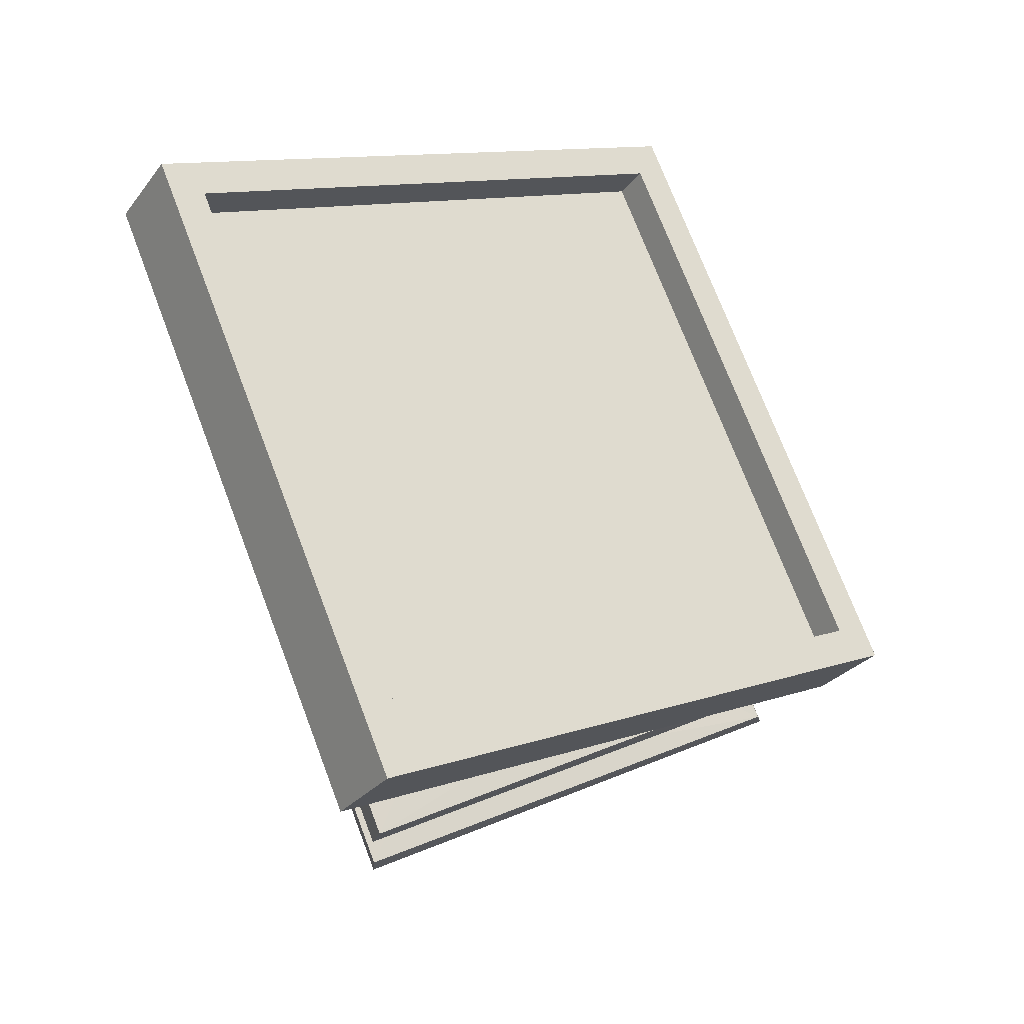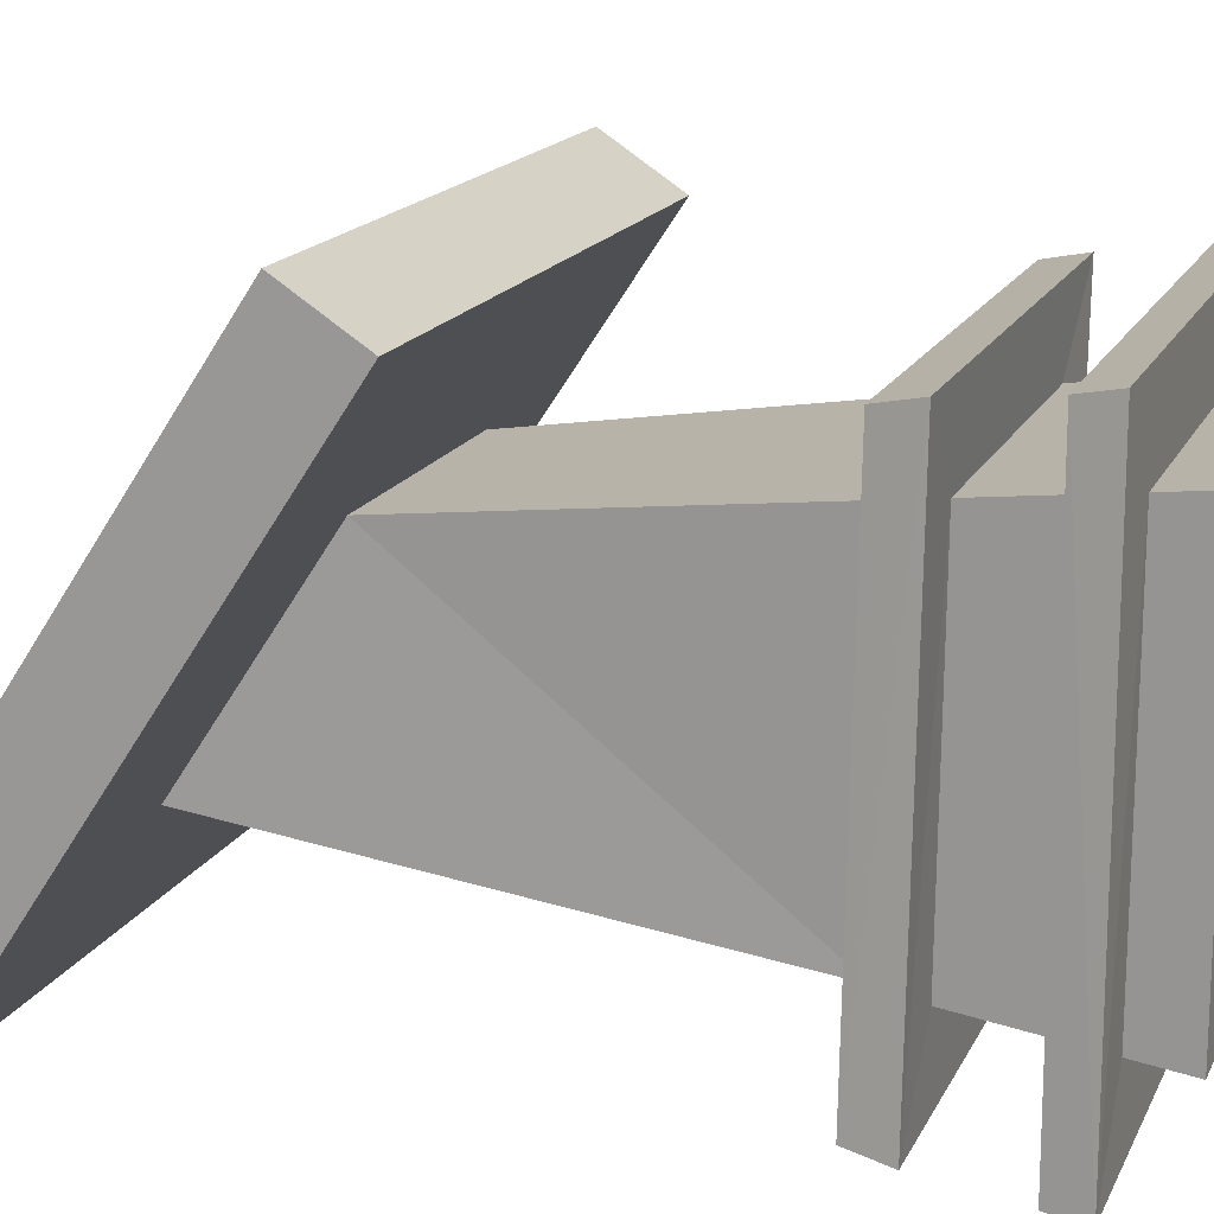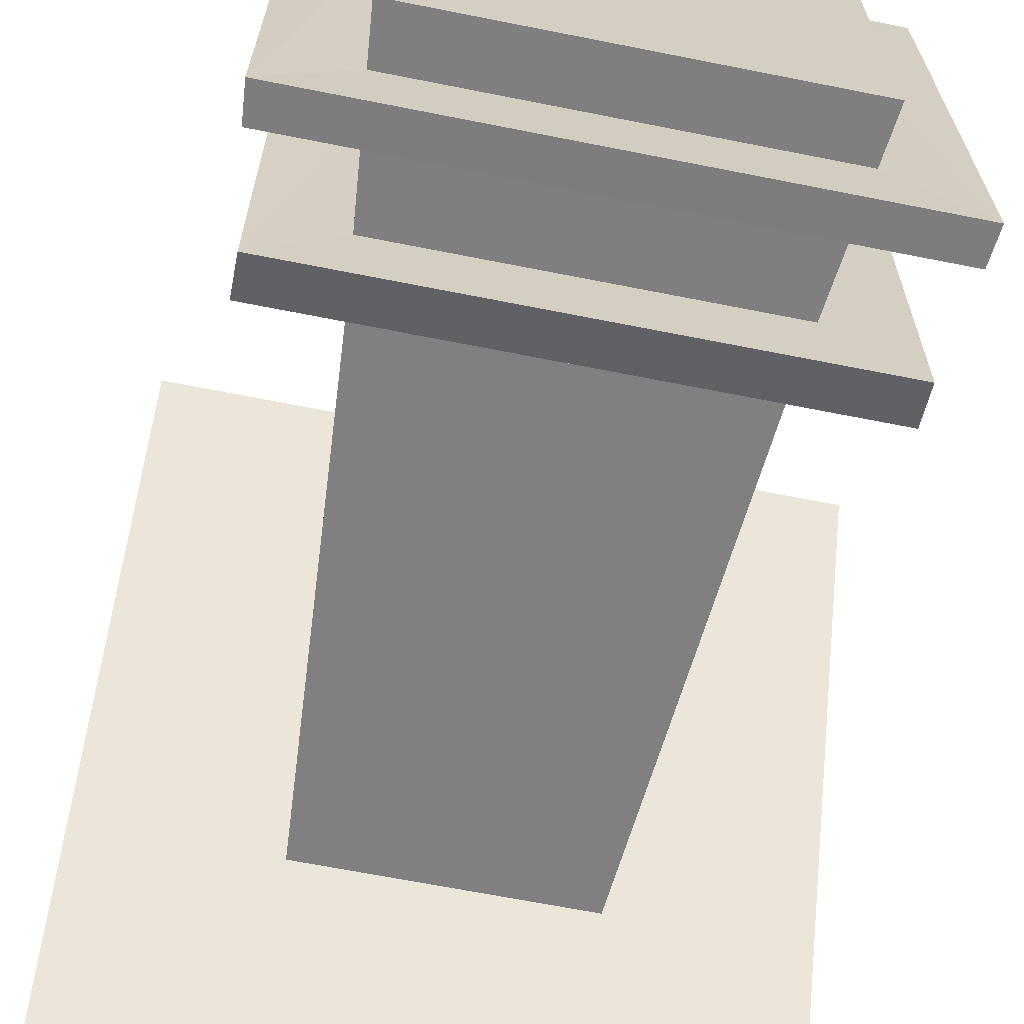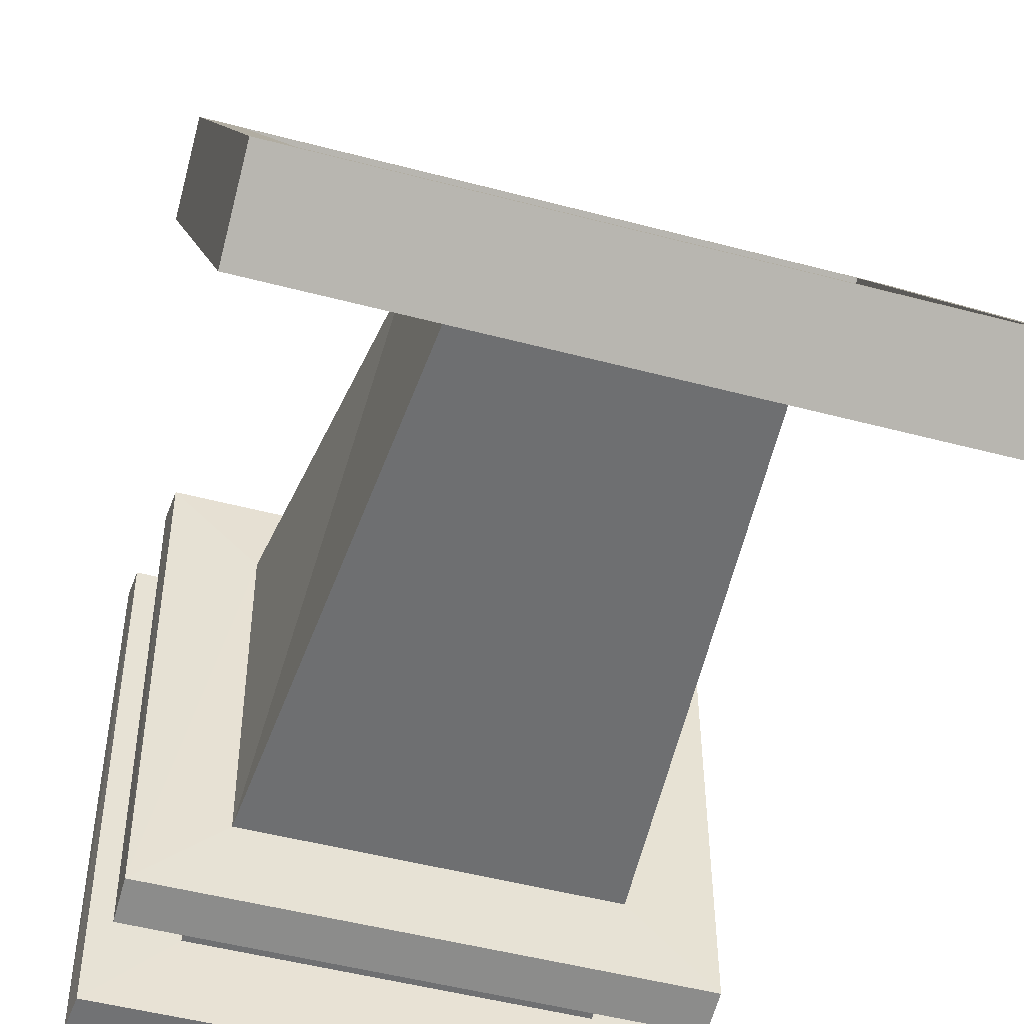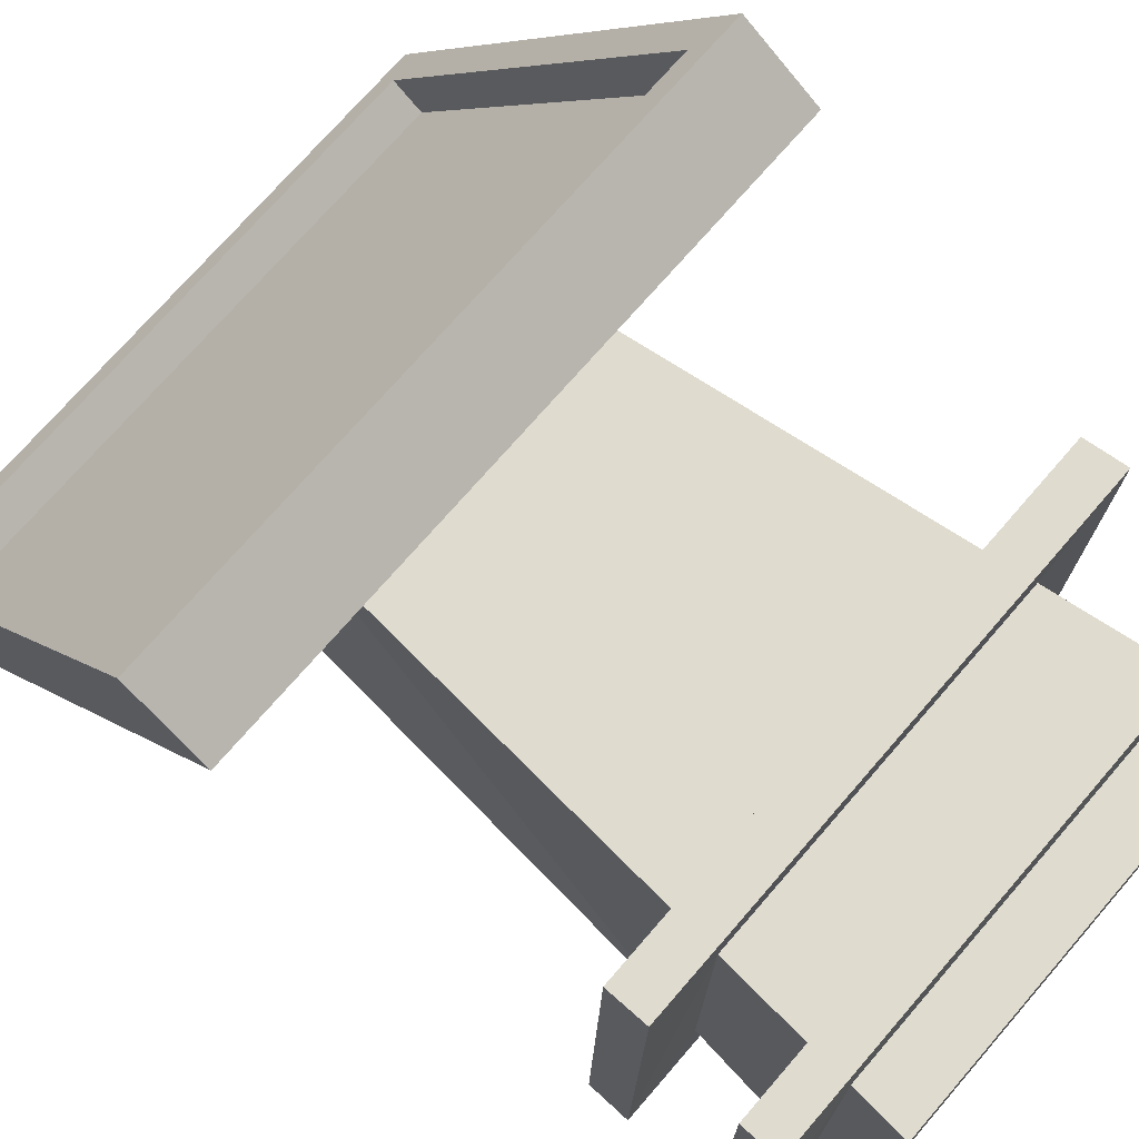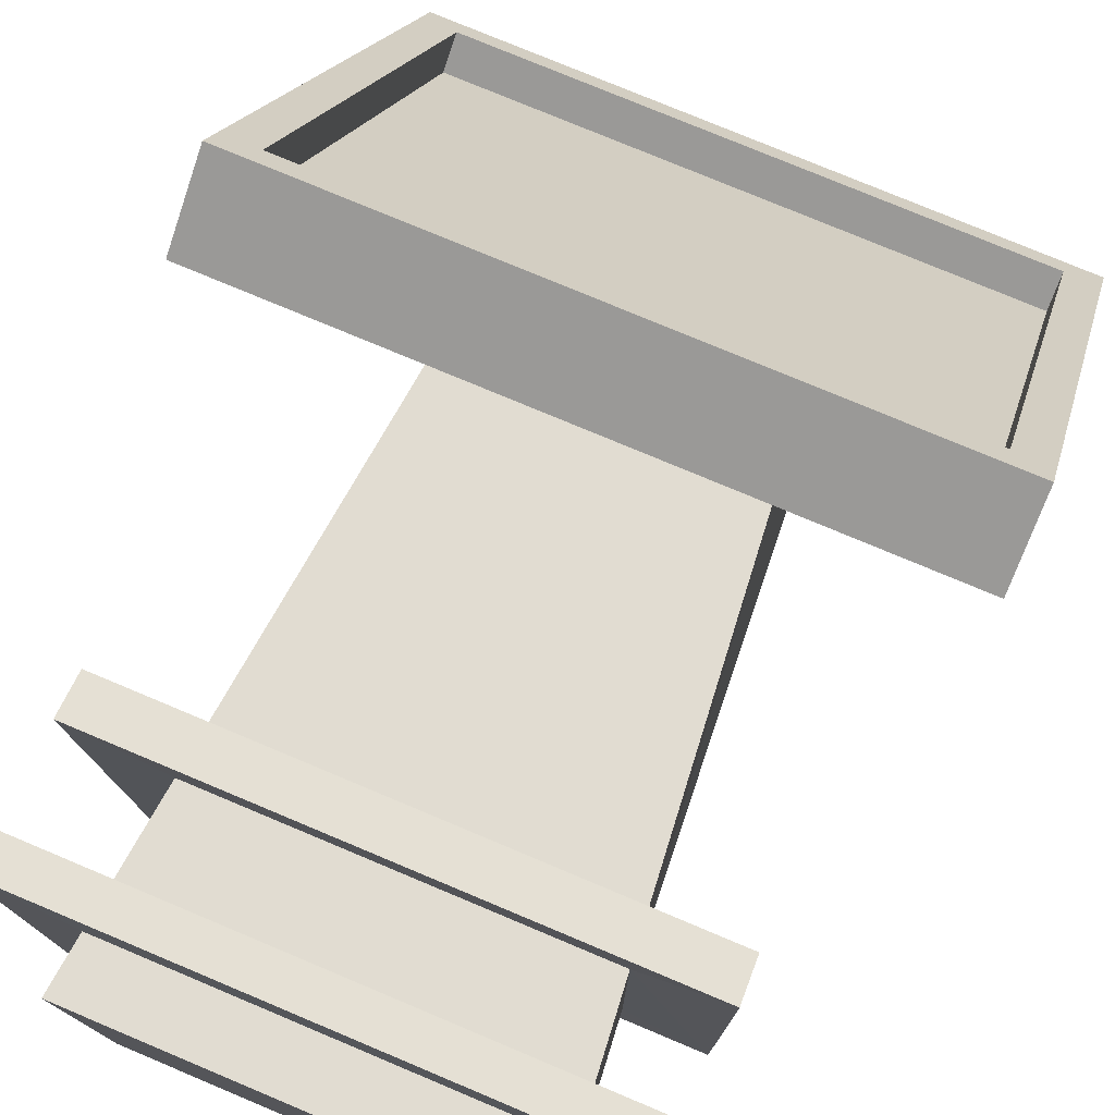
<metadata>
{"format":"obj","ext":"obj","renderer":"f3d","projection":"perspective","resolution":1024,"background":"white","views":[{"elev":73.6,"azim":-110.9,"up":"+Y"},{"elev":16.1,"azim":-71.4,"up":"+Z"},{"elev":-65.9,"azim":-11.3,"up":"+Z"},{"elev":-48.9,"azim":163.5,"up":"+Z"},{"elev":72.9,"azim":-49.1,"up":"+Z"},{"elev":76.7,"azim":22.8,"up":"+Z"}]}
</metadata>
<code>
o Cube
v 0.229 0.9556 -0.1913
v 0.3284 -0.3284 -0.3284
v 0.229 0.7039 0.1913
v 0.3284 -0.3284 0.3284
v -0.229 0.9556 -0.1913
v -0.3284 -0.3284 -0.3284
v -0.229 0.7039 0.1913
v -0.3284 -0.3284 0.3284
v -0.2923 0.05452 -0.2824
v 0.2923 0.04662 0.2786
v -0.2923 0.04662 0.2786
v 0.2923 0.05452 -0.2824
v 0.5416 0.5321 0.4524
v -0.5416 0.5321 0.4524
v 0.5416 1.127 -0.4524
v -0.5416 1.127 -0.4524
v 0.4822 0.6946 0.4882
v -0.5416 0.6619 0.5378
v 0.4822 1.225 -0.3174
v -0.5416 1.257 -0.367
v 0.5416 0.6619 0.5378
v -0.4822 0.6946 0.4882
v 0.5416 1.257 -0.367
v -0.4822 1.225 -0.3174
v 0.229 0.78 0.2413
v -0.229 0.78 0.2413
v 0.229 1.032 -0.1412
v -0.229 1.032 -0.1412
v -0.4822 0.6408 0.4528
v -0.4822 1.171 -0.3528
v 0.4822 0.6408 0.4528
v 0.4822 1.171 -0.3528
v 0.299 -0.01679 -0.2954
v 0.299 -0.02292 0.2878
v -0.299 -0.01679 -0.2954
v -0.299 -0.02292 0.2878
v -0.4348 -0.02942 0.4277
v -0.4324 0.03997 0.4142
v -0.4332 0.05431 -0.4155
v 0.4332 0.05431 -0.4155
v 0.4324 0.03997 0.4142
v 0.4332 -0.01643 -0.4352
v 0.4348 -0.02942 0.4277
v -0.4332 -0.01643 -0.4352
v 0.3137 -0.1726 -0.3119
v 0.3137 -0.1757 0.3081
v -0.3137 -0.1726 -0.3119
v -0.3137 -0.1757 0.3081
v 0.3196 -0.2353 -0.3186
v 0.3196 -0.2371 0.3163
v -0.3196 -0.2353 -0.3186
v -0.3196 -0.2371 0.3163
v -0.4559 -0.236 0.4557
v -0.4535 -0.1747 0.4441
v -0.4523 -0.1752 -0.4498
v 0.4523 -0.1752 -0.4498
v 0.4535 -0.1747 0.4441
v 0.4576 -0.2378 -0.4571
v 0.4559 -0.236 0.4557
v -0.4576 -0.2378 -0.4571
f 5 15 1
f 10 7 11
f 7 9 11
f 2 8 6
f 12 3 10
f 5 12 9
f 34 37 36
f 17 29 22
f 24 29 30
f 1 13 3
f 14 20 16
f 13 23 21
f 16 23 15
f 13 18 14
f 3 14 7
f 19 31 17
f 24 32 19
f 7 16 5
f 22 21 17
f 17 23 19
f 22 20 18
f 19 20 24
f 28 25 27
f 26 31 25
f 28 29 26
f 27 30 28
f 27 31 32
f 34 42 43
f 10 40 12
f 11 41 10
f 34 48 46
f 36 47 48
f 45 34 46
f 35 45 47
f 39 42 44
f 40 43 42
f 37 39 44
f 43 38 37
f 11 39 38
f 35 42 33
f 12 39 9
f 36 44 35
f 45 55 47
f 51 58 49
f 47 54 48
f 50 53 52
f 50 8 4
f 52 6 8
f 2 50 4
f 51 2 6
f 55 58 60
f 58 57 59
f 54 60 53
f 57 53 59
f 52 60 51
f 48 57 46
f 45 57 56
f 50 58 59
f 5 16 15
f 10 3 7
f 7 5 9
f 2 4 8
f 12 1 3
f 5 1 12
f 34 43 37
f 17 31 29
f 24 22 29
f 1 15 13
f 14 18 20
f 13 15 23
f 16 20 23
f 13 21 18
f 3 13 14
f 19 32 31
f 24 30 32
f 7 14 16
f 22 18 21
f 17 21 23
f 22 24 20
f 19 23 20
f 28 26 25
f 26 29 31
f 28 30 29
f 27 32 30
f 27 25 31
f 34 33 42
f 10 41 40
f 11 38 41
f 34 36 48
f 36 35 47
f 45 33 34
f 35 33 45
f 39 40 42
f 40 41 43
f 37 38 39
f 43 41 38
f 11 9 39
f 35 44 42
f 12 40 39
f 36 37 44
f 45 56 55
f 51 60 58
f 47 55 54
f 50 59 53
f 50 52 8
f 52 51 6
f 2 49 50
f 51 49 2
f 55 56 58
f 58 56 57
f 54 55 60
f 57 54 53
f 52 53 60
f 48 54 57
f 45 46 57
f 50 49 58

</code>
